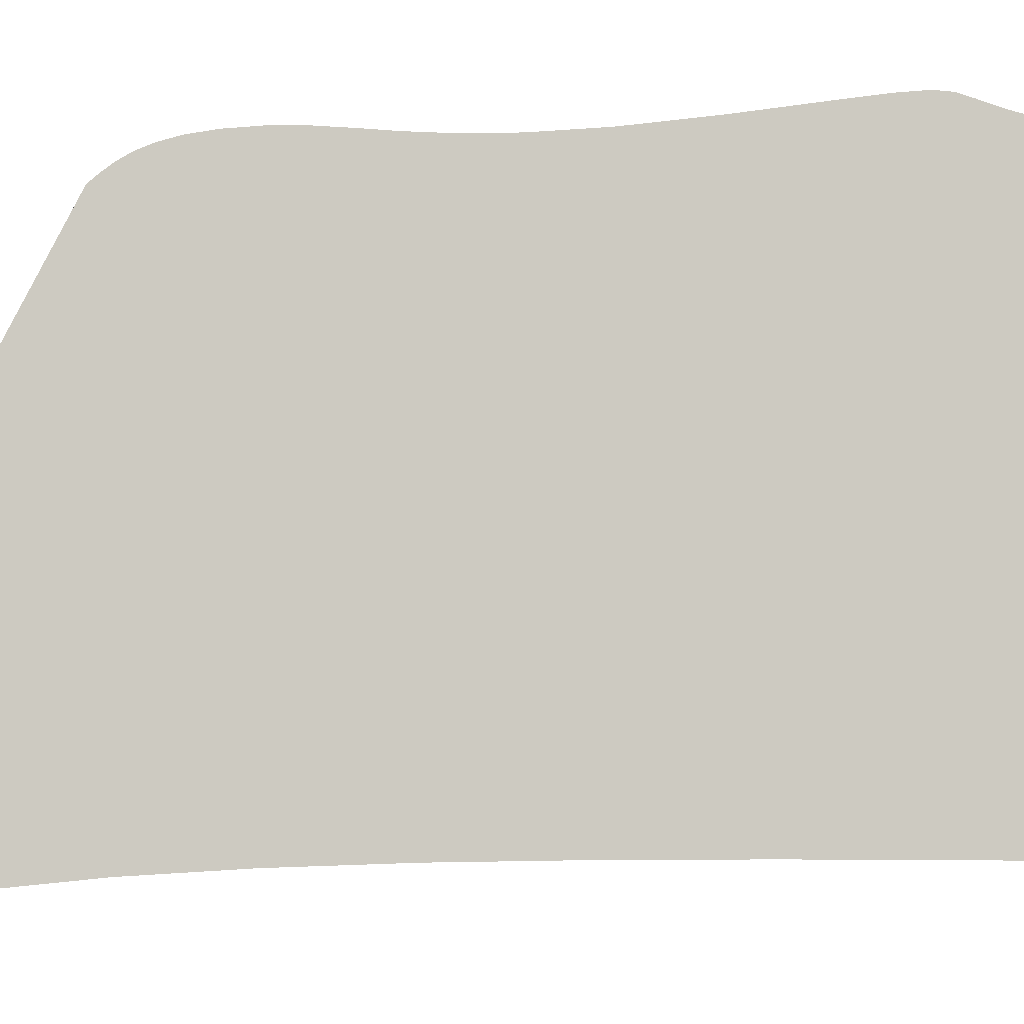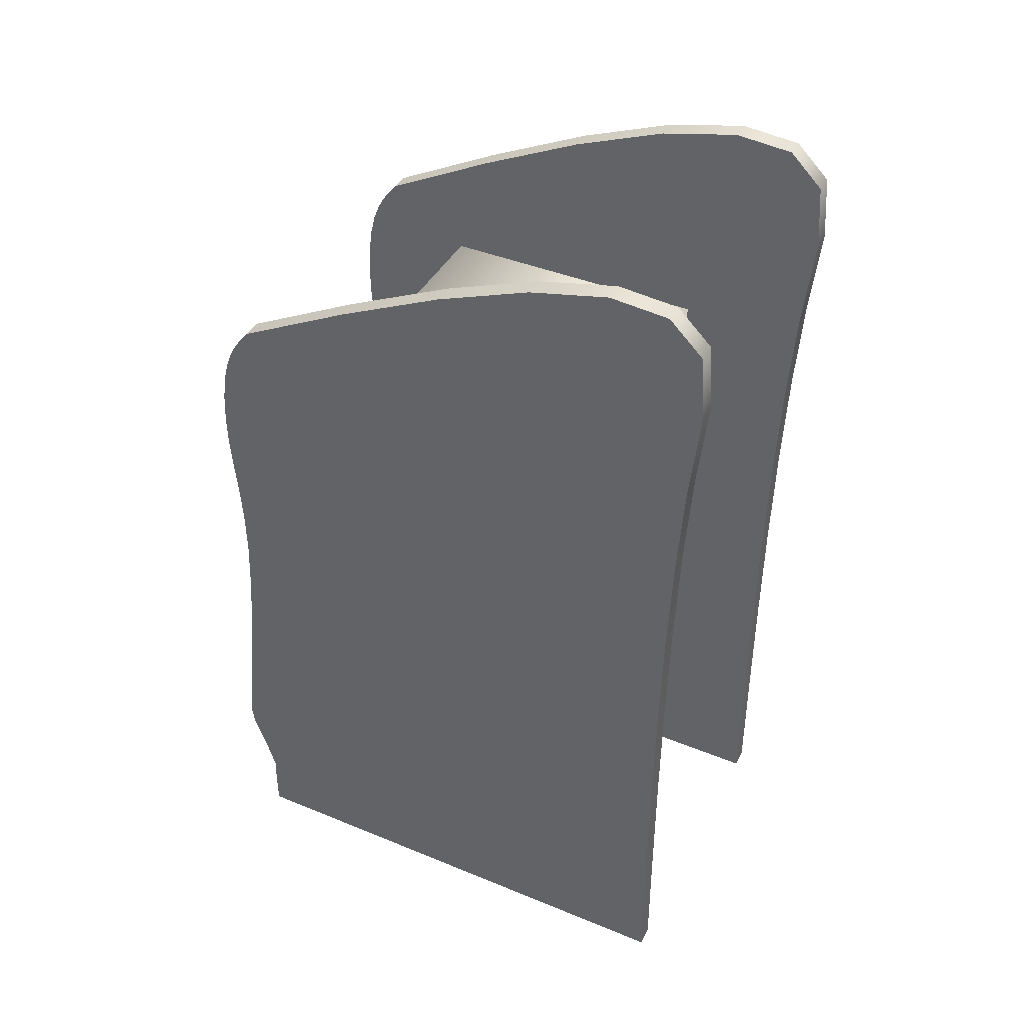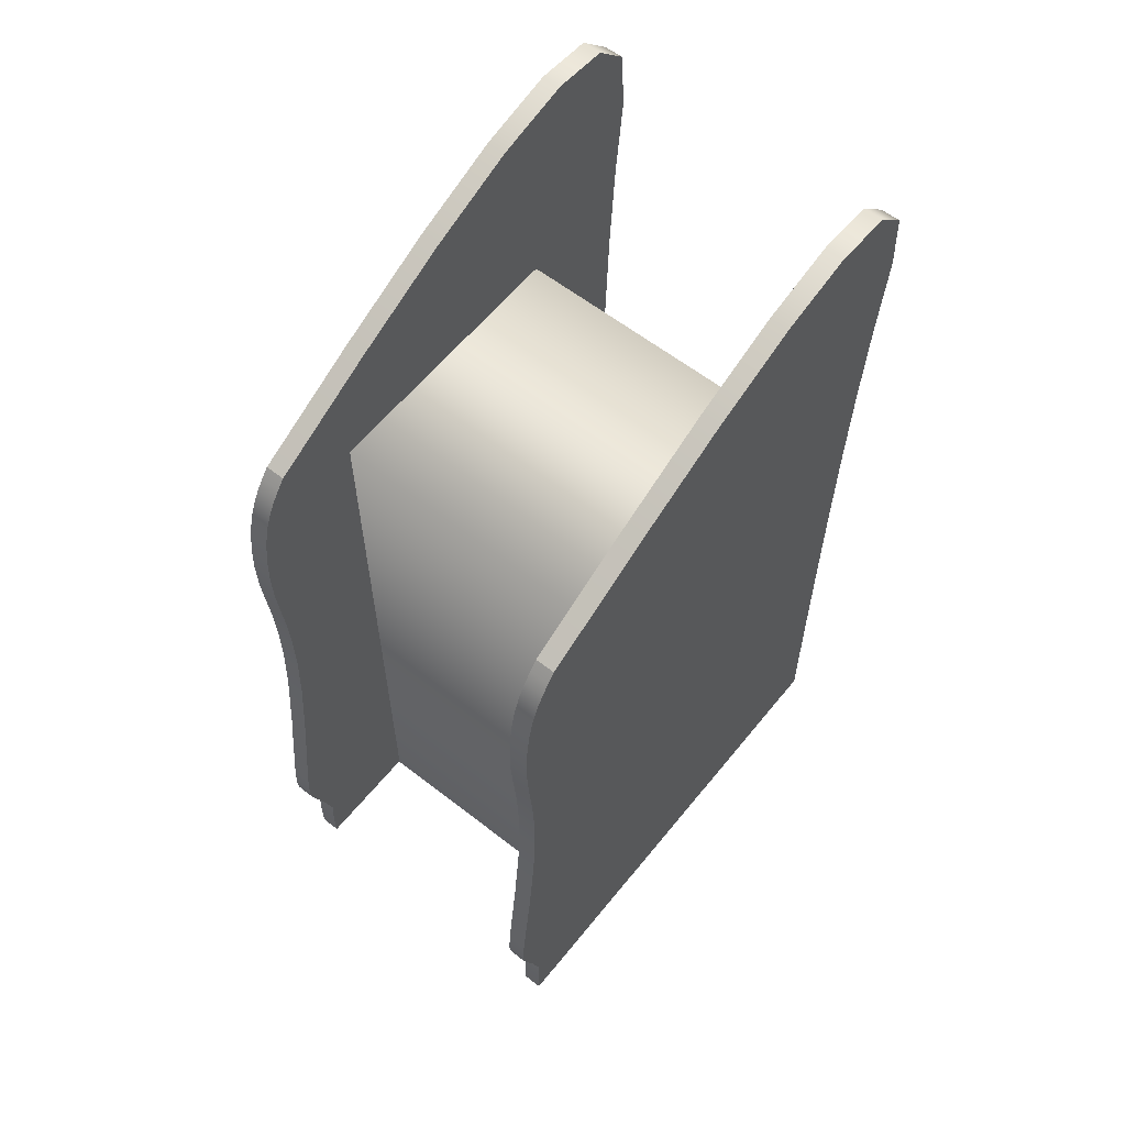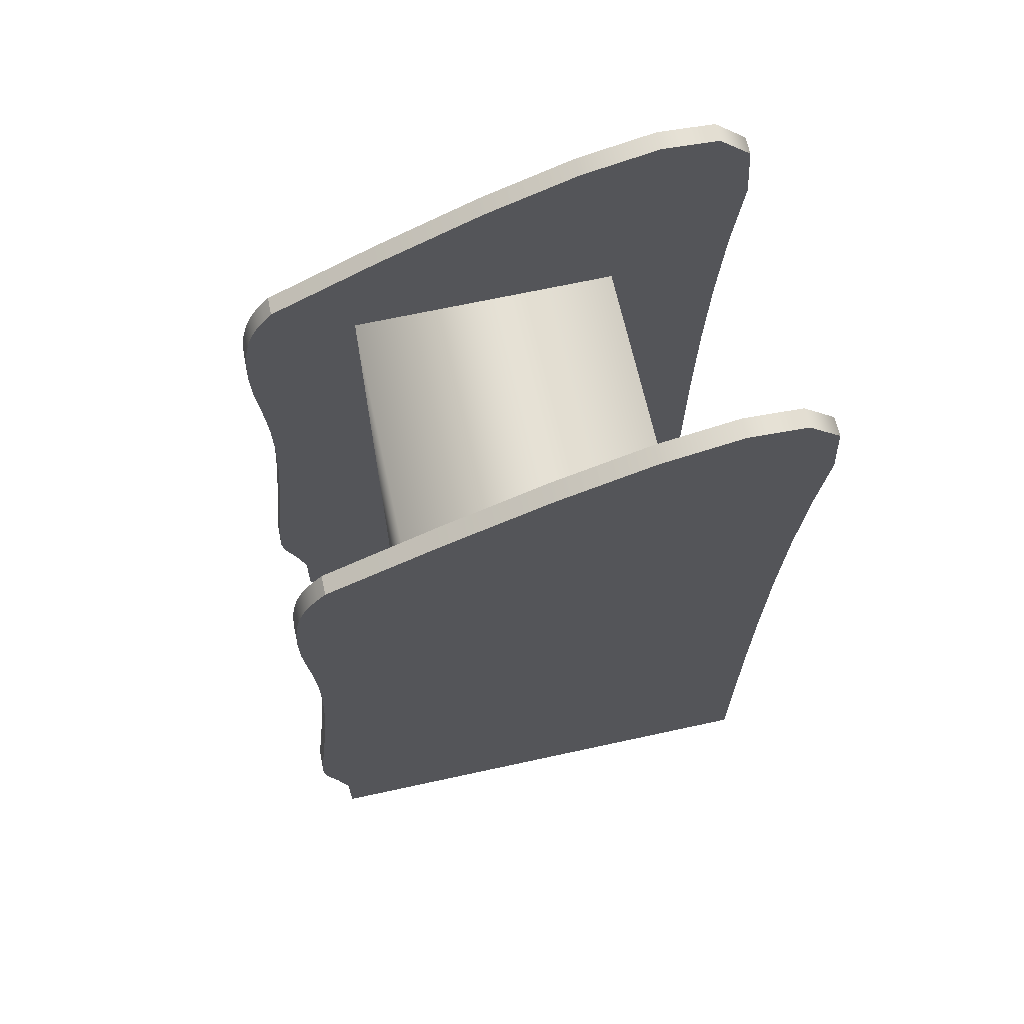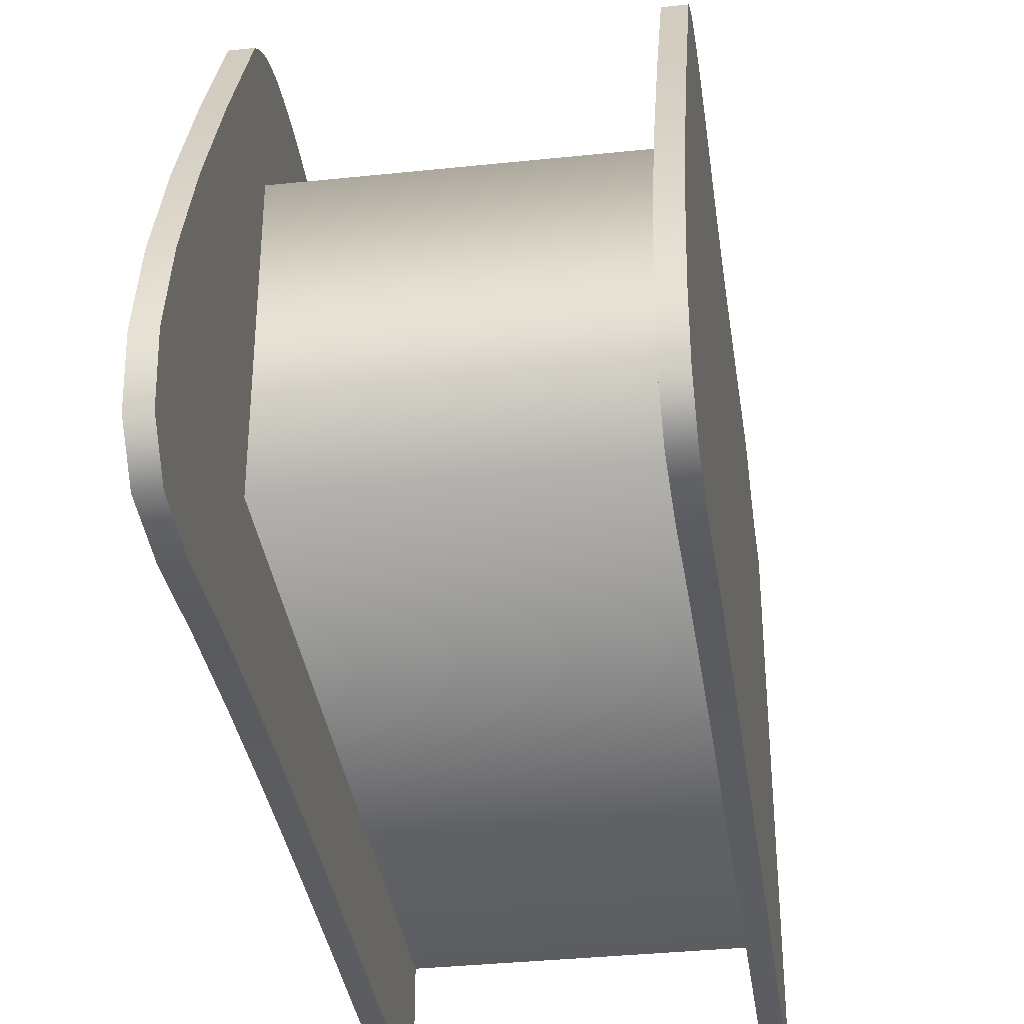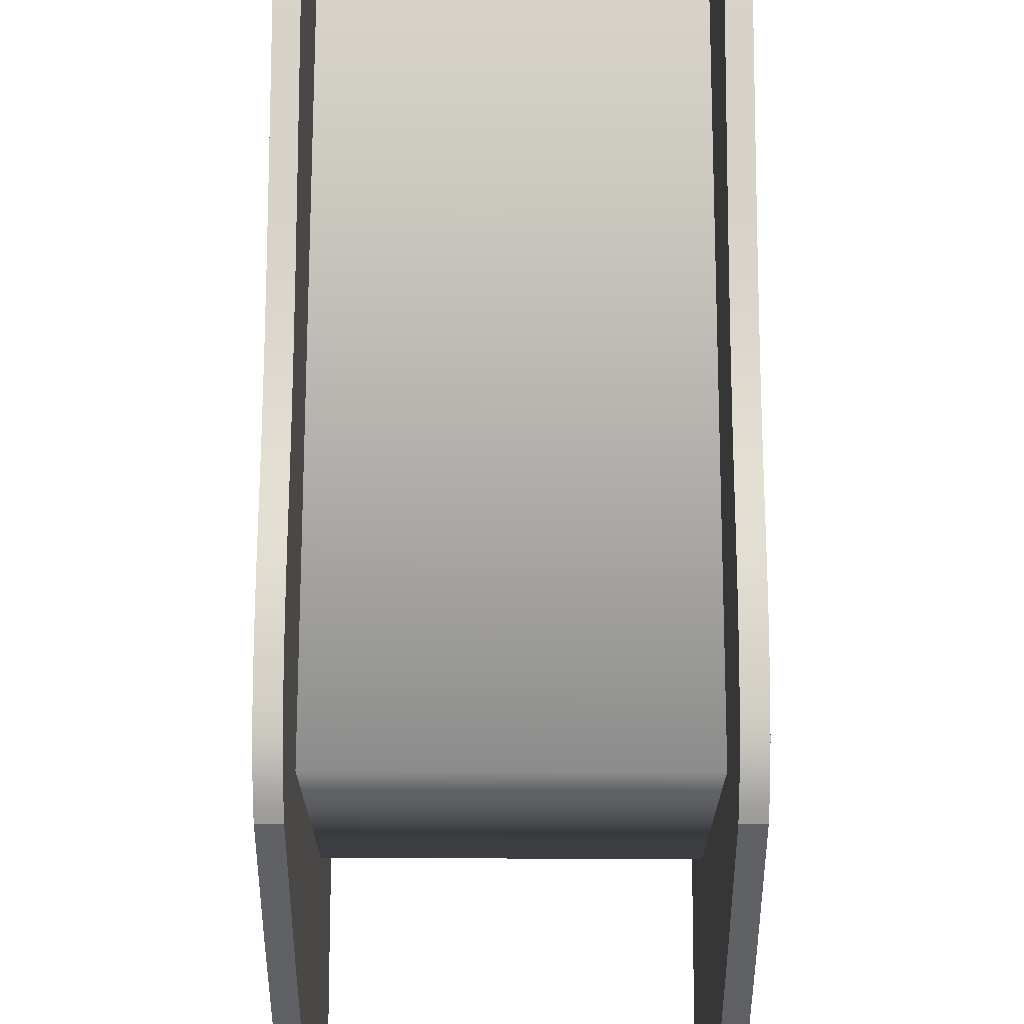
<metadata>
{"format":"obj","ext":"obj","renderer":"f3d","projection":"perspective","resolution":1024,"background":"white","views":[{"elev":-5.3,"azim":-85.4,"up":"+Z"},{"elev":41.7,"azim":116.3,"up":"+Y"},{"elev":59.9,"azim":38.7,"up":"+Y"},{"elev":66.9,"azim":77.6,"up":"+Y"},{"elev":-35.8,"azim":-172.1,"up":"+Z"},{"elev":70.9,"azim":-179.9,"up":"+Z"}]}
</metadata>
<code>
v  -0.7937 -1.764 -1.376
v  -0.7937 -2.477 -1.38
v  -0.9 -2.477 -1.38
v  -0.9 -1.764 -1.376
v  -0.7937 -1.062 -1.375
v  -0.9 -1.062 -1.375
v  -0.7937 -0.3802 -1.378
v  -0.9 -0.3802 -1.378
v  -0.7937 0.2696 -1.389
v  -0.9 0.2696 -1.389
v  -0.7937 0.8774 -1.411
v  -0.9 0.8774 -1.411
v  -0.7937 1.433 -1.446
v  -0.9 1.433 -1.446
v  -0.7937 1.925 -1.496
v  -0.9 1.925 -1.496
v  -0.7937 2.283 -1.469
v  -0.9 2.283 -1.469
v  -0.7937 2.462 -1.286
v  -0.9 2.462 -1.286
v  -0.7937 2.487 -0.9685
v  -0.9 2.487 -0.9685
v  -0.7937 2.384 -0.5396
v  -0.9 2.384 -0.5396
v  -0.7937 2.179 -0.0219
v  -0.9 2.179 -0.0219
v  -0.7937 1.897 0.5622
v  -0.9 1.897 0.5622
v  -0.7937 1.566 1.19
v  -0.9 1.566 1.19
v  -0.7937 1.513 1.234
v  -0.9 1.513 1.234
v  -0.7937 1.454 1.276
v  -0.9 1.454 1.276
v  -0.7937 1.384 1.315
v  -0.9 1.384 1.315
v  -0.7937 1.297 1.349
v  -0.9 1.297 1.349
v  -0.7937 1.188 1.377
v  -0.9 1.188 1.377
v  -0.7937 1.051 1.397
v  -0.9 1.051 1.397
v  -0.7937 0.8795 1.407
v  -0.9 0.8795 1.407
v  -0.7937 0.701 1.404
v  -0.9 0.701 1.404
v  -0.7937 0.532 1.391
v  -0.9 0.532 1.391
v  -0.7937 0.352 1.375
v  -0.9 0.352 1.375
v  -0.7937 0.1408 1.363
v  -0.9 0.1408 1.363
v  -0.7937 -0.1219 1.361
v  -0.9 -0.1219 1.361
v  -0.7937 -0.4565 1.377
v  -0.9 -0.4565 1.377
v  -0.7937 -0.8831 1.417
v  -0.9 -0.8831 1.417
v  -0.7937 -1.273 1.462
v  -0.9 -1.273 1.462
v  -0.7937 -1.514 1.488
v  -0.9 -1.514 1.488
v  -0.7937 -1.653 1.496
v  -0.9 -1.653 1.496
v  -0.7937 -1.738 1.487
v  -0.9 -1.738 1.487
v  -0.7937 -1.815 1.46
v  -0.9 -1.815 1.46
v  -0.7937 -1.932 1.416
v  -0.9 -1.932 1.416
v  -0.7937 -2.136 1.356
v  -0.9 -2.136 1.356
v  -0.7937 -2.167 1.36
v  -0.9 -2.167 1.36
v  -0.7937 -2.206 1.363
v  -0.9 -2.206 1.363
v  -0.7937 -2.252 1.364
v  -0.9 -2.252 1.364
v  -0.7937 -2.302 1.365
v  -0.9 -2.302 1.365
v  -0.7937 -2.357 1.365
v  -0.9 -2.357 1.365
v  -0.7937 -2.414 1.365
v  -0.9 -2.414 1.365
v  -0.7937 -2.472 1.364
v  -0.9 -2.472 1.364
v  0.7988 1.189 0.6593
v  0.7975 1.19 -0.6781
v  0.7983 1.264 -0.7603
v  0.7988 1.266 0.7406
v  -0.7944 1.189 -0.6786
v  -0.7988 1.19 0.6597
v  -0.799 1.265 0.7408
v  -0.7952 1.264 -0.7615
v  0.7988 -2.482 0.6593
v  0.7989 -2.482 0.7407
v  -0.7988 -2.487 0.6597
v  -0.7993 -2.487 0.7414
v  -0.7985 -2.474 -0.6766
v  -0.7946 -2.475 -0.7575
v  0.7991 -2.474 -0.6806
v  0.7984 -2.474 -0.7584
v  0.7937 -1.764 -1.376
v  0.9 -1.764 -1.376
v  0.9 -2.477 -1.38
v  0.7937 -2.477 -1.38
v  0.7937 -1.062 -1.375
v  0.9 -1.062 -1.375
v  0.7937 -0.3802 -1.378
v  0.9 -0.3802 -1.378
v  0.7937 0.2696 -1.389
v  0.9 0.2696 -1.389
v  0.7937 0.8774 -1.411
v  0.9 0.8774 -1.411
v  0.7937 1.433 -1.446
v  0.9 1.433 -1.446
v  0.7937 1.925 -1.496
v  0.9 1.925 -1.496
v  0.7937 2.283 -1.469
v  0.9 2.283 -1.469
v  0.7937 2.462 -1.286
v  0.9 2.462 -1.286
v  0.7937 2.487 -0.9685
v  0.9 2.487 -0.9685
v  0.7937 2.384 -0.5396
v  0.9 2.384 -0.5396
v  0.7937 2.179 -0.0219
v  0.9 2.179 -0.0219
v  0.7937 1.897 0.5622
v  0.9 1.897 0.5622
v  0.7937 1.566 1.19
v  0.9 1.566 1.19
v  0.7937 1.513 1.234
v  0.9 1.513 1.234
v  0.7937 1.454 1.276
v  0.9 1.454 1.276
v  0.7937 1.384 1.315
v  0.9 1.384 1.315
v  0.7937 1.297 1.349
v  0.9 1.297 1.349
v  0.7937 1.188 1.377
v  0.9 1.188 1.377
v  0.7937 1.051 1.397
v  0.9 1.051 1.397
v  0.7937 0.8795 1.407
v  0.9 0.8795 1.407
v  0.7937 0.701 1.404
v  0.9 0.701 1.404
v  0.7937 0.532 1.391
v  0.9 0.532 1.391
v  0.7937 0.352 1.375
v  0.9 0.352 1.375
v  0.7937 0.1408 1.363
v  0.9 0.1408 1.363
v  0.7937 -0.1219 1.361
v  0.9 -0.1219 1.361
v  0.7937 -0.4565 1.377
v  0.9 -0.4565 1.377
v  0.7937 -0.8831 1.417
v  0.9 -0.8831 1.417
v  0.7937 -1.273 1.462
v  0.9 -1.273 1.462
v  0.7937 -1.514 1.488
v  0.9 -1.514 1.488
v  0.7937 -1.653 1.496
v  0.9 -1.653 1.496
v  0.7937 -1.738 1.487
v  0.9 -1.738 1.487
v  0.7937 -1.815 1.46
v  0.9 -1.815 1.46
v  0.7937 -1.932 1.416
v  0.9 -1.932 1.416
v  0.7937 -2.136 1.356
v  0.9 -2.136 1.356
v  0.7937 -2.167 1.36
v  0.9 -2.167 1.36
v  0.7937 -2.206 1.363
v  0.9 -2.206 1.363
v  0.7937 -2.252 1.364
v  0.9 -2.252 1.364
v  0.7937 -2.302 1.365
v  0.9 -2.302 1.365
v  0.7937 -2.357 1.365
v  0.9 -2.357 1.365
v  0.7937 -2.414 1.365
v  0.9 -2.414 1.365
v  0.7937 -2.472 1.364
v  0.9 -2.472 1.364
g re1
f 1 2 3 4
f 5 1 4 6
f 7 5 6 8
f 9 7 8 10
f 11 9 10 12
f 13 11 12 14
f 15 13 14 16
f 17 15 16 18
f 19 17 18 20
f 21 19 20 22
f 23 21 22 24
f 25 23 24 26
f 27 25 26 28
f 29 27 28 30
f 31 29 30 32
f 33 31 32 34
f 35 33 34 36
f 37 35 36 38
f 39 37 38 40
f 41 39 40 42
f 43 41 42 44
f 45 43 44 46
f 47 45 46 48
f 49 47 48 50
f 51 49 50 52
f 53 51 52 54
f 55 53 54 56
f 57 55 56 58
f 59 57 58 60
f 61 59 60 62
f 63 61 62 64
f 65 63 64 66
f 67 65 66 68
f 69 67 68 70
f 71 69 70 72
f 73 71 72 74
f 75 73 74 76
f 77 75 76 78
f 79 77 78 80
f 81 79 80 82
f 83 81 82 84
f 85 83 84 86
f 2 85 86 3
f 22 20 18 16
f 24 22 16 14
f 26 24 14 12
f 28 26 12 30
f 32 30 12 34
f 36 34 12 38
f 40 38 12 42
f 44 42 12 46
f 48 46 12 50
f 50 12 10 52
f 54 52 10 8
f 56 54 8 58
f 58 8 6 60
f 62 60 6 64
f 66 64 6 68
f 70 68 6 72
f 72 6 4 74
f 76 74 4 78
f 80 78 4 82
f 84 82 4 86
f 86 4 3
f 85 2 1 83
f 17 19 21 15
f 15 21 23 13
f 13 23 25 11
f 11 25 27 29
f 11 29 31 33
f 11 33 35 37
f 11 37 39 41
f 11 41 43 45
f 11 45 47 49
f 9 11 49 51
f 9 51 53 7
f 7 53 55 57
f 5 7 57 59
f 5 59 61 63
f 5 63 65 67
f 5 67 69 71
f 1 5 71 73
f 1 73 75 77
f 1 77 79 81
f 1 81 83
f 87 88 89 90
f 91 92 93 94
f 95 87 90 96
f 97 95 96 98
f 92 97 98 93
f 99 91 94 100
f 101 99 100 102
f 88 101 102 89
f 90 89 94 93
f 93 98 96 90
f 89 102 100 94
f 91 88 87 92
f 95 97 92 87
f 99 101 88 91
f 103 104 105 106
f 107 108 104 103
f 109 110 108 107
f 111 112 110 109
f 113 114 112 111
f 115 116 114 113
f 117 118 116 115
f 119 120 118 117
f 121 122 120 119
f 123 124 122 121
f 125 126 124 123
f 127 128 126 125
f 129 130 128 127
f 131 132 130 129
f 133 134 132 131
f 135 136 134 133
f 137 138 136 135
f 139 140 138 137
f 141 142 140 139
f 143 144 142 141
f 145 146 144 143
f 147 148 146 145
f 149 150 148 147
f 151 152 150 149
f 153 154 152 151
f 155 156 154 153
f 157 158 156 155
f 159 160 158 157
f 161 162 160 159
f 163 164 162 161
f 165 166 164 163
f 167 168 166 165
f 169 170 168 167
f 171 172 170 169
f 173 174 172 171
f 175 176 174 173
f 177 178 176 175
f 179 180 178 177
f 181 182 180 179
f 183 184 182 181
f 185 186 184 183
f 187 188 186 185
f 106 105 188 187
f 188 105 104 186
f 120 122 124 118
f 118 124 126 116
f 116 126 128 114
f 114 128 130 132
f 114 132 134 136
f 114 136 138 140
f 114 140 142 144
f 114 144 146 148
f 114 148 150 152
f 112 114 152 154
f 112 154 156 110
f 110 156 158 160
f 108 110 160 162
f 108 162 164 166
f 108 166 168 170
f 108 170 172 174
f 104 108 174 176
f 104 176 178 180
f 104 180 182 184
f 104 184 186
f 123 121 119 117
f 125 123 117 115
f 127 125 115 113
f 129 127 113 131
f 133 131 113 135
f 137 135 113 139
f 141 139 113 143
f 145 143 113 147
f 149 147 113 151
f 151 113 111 153
f 155 153 111 109
f 157 155 109 159
f 159 109 107 161
f 163 161 107 165
f 167 165 107 169
f 171 169 107 173
f 173 107 103 175
f 177 175 103 179
f 181 179 103 183
f 185 183 103 187
f 187 103 106

</code>
